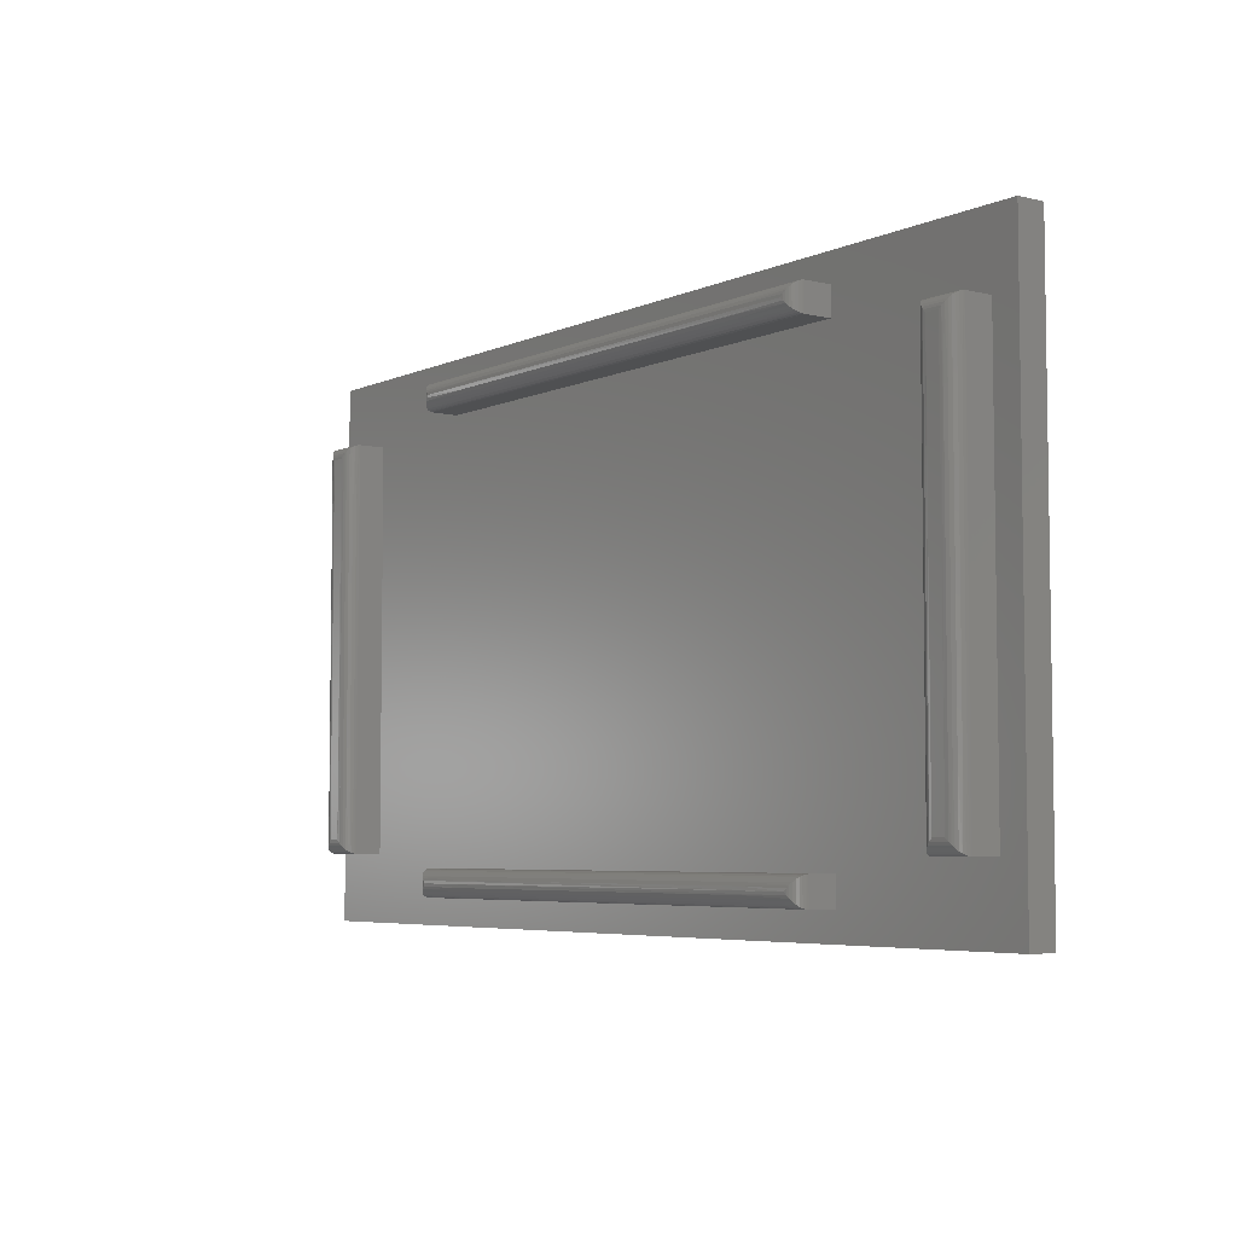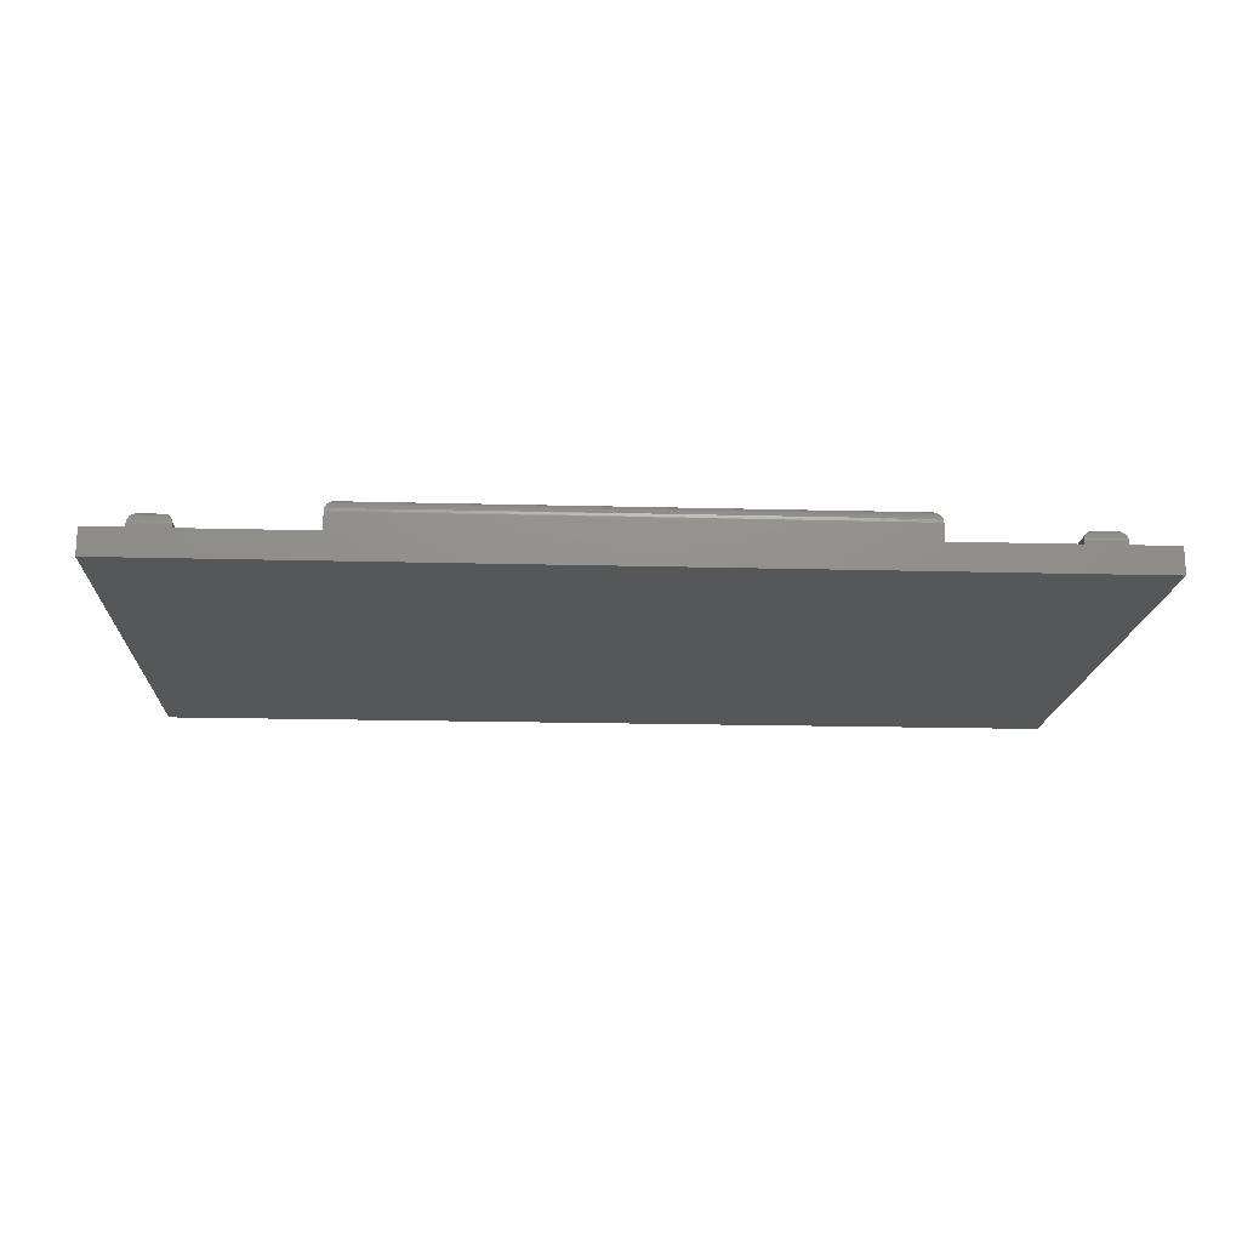
<metadata>
{"format":"stl","ext":"stl","renderer":"f3d","projection":"perspective","resolution":1024,"background":"white","views":[{"elev":-5.3,"azim":53.5,"up":"+Y"},{"elev":-17.0,"azim":176.9,"up":"+Z"}]}
</metadata>
<code>
# stl→obj: 420 verts, 836 faces
v 4 31 1
v 3 31 1
v 4.195 30.8 0.9808
v 2.805 30.8 0.9808
v 2.617 30.62 0.9239
v 4.383 30.62 0.9239
v 2.444 30.44 0.8315
v 4.556 30.44 0.8315
v 4.707 30.29 0.7071
v 2.293 30.29 0.7071
v 4.831 30.17 0.5556
v 2.169 30.17 0.5556
v 2.076 30.08 0.3827
v 4.924 30.08 0.3827
v 2.019 30.02 0.1951
v 4.981 30.02 0.1951
v 4.995 30 0.09802
v 2.005 30 0.09802
v 5 30 2.776e-16
v 2 30 2.776e-16
v 3 59 1
v 2.741 40 0.9659
v 2.741 35 0.9659
v 2.5 35 0.866
v 2.293 35 0.7071
v 2.134 35 0.5
v 2.034 35 0.2588
v 2.034 40 0.2588
v 2.034 45 0.2588
v 2.134 45 0.5
v 2.134 50 0.5
v 2.293 50 0.7071
v 2.293 55 0.7071
v 2.5 55 0.866
v 2.444 59.56 0.8315
v 2.617 59.38 0.9239
v 2.741 55 0.9659
v 2.805 59.2 0.9808
v 2.741 50 0.9659
v 2.741 45 0.9659
v 2.5 45 0.866
v 2.5 40 0.866
v 2.293 40 0.7071
v 2.293 59.71 0.7071
v 2.169 59.83 0.5556
v 2.134 55 0.5
v 2.076 59.92 0.3827
v 2.034 55 0.2588
v 2.019 59.98 0.1951
v 2.005 60 0.09802
v 2 60 2.776e-16
v 2.034 50 0.2588
v 2.5 50 0.866
v 2.293 45 0.7071
v 2.134 40 0.5
v 4 59 1
v 4.195 59.2 0.9808
v 4.383 59.38 0.9239
v 4.556 59.56 0.8315
v 4.707 59.71 0.7071
v 4.831 59.83 0.5556
v 4.924 59.92 0.3827
v 4.981 59.98 0.1951
v 4.995 60 0.09802
v 5 60 2.776e-16
v 4.966 45 0.2588
v 4.966 40 0.2588
v 4.866 40 0.5
v 4.866 35 0.5
v 4.707 35 0.7071
v 4.5 35 0.866
v 4.259 35 0.9659
v 4.259 40 0.9659
v 4.259 45 0.9659
v 4.5 45 0.866
v 4.5 50 0.866
v 4.707 50 0.7071
v 4.707 55 0.7071
v 4.866 55 0.5
v 4.966 55 0.2588
v 4.966 50 0.2588
v 4.866 45 0.5
v 4.707 40 0.7071
v 4.5 55 0.866
v 4.259 55 0.9659
v 4.259 50 0.9659
v 4.966 35 0.2588
v 4.866 50 0.5
v 4.707 45 0.7071
v 4.5 40 0.866
v 5 60 -2
v 5 30 -2
v 2 30 -2
v 16 62 1
v 54 62 1
v 15.8 62.2 0.9808
v 30 62.26 0.9659
v 25 62.26 0.9659
v 25 62.5 0.866
v 20 62.5 0.866
v 20 62.71 0.7071
v 15.44 62.56 0.8315
v 15.29 62.71 0.7071
v 15.17 62.83 0.5556
v 20 62.87 0.5
v 15.08 62.92 0.3827
v 20 62.97 0.2588
v 15.02 62.98 0.1951
v 15 63 0.09802
v 15 63 2.776e-16
v 25 62.97 0.2588
v 30 62.97 0.2588
v 30 62.87 0.5
v 35 62.87 0.5
v 35 62.71 0.7071
v 40 62.71 0.7071
v 40 62.5 0.866
v 45 62.5 0.866
v 45 62.26 0.9659
v 50 62.26 0.9659
v 54.2 62.2 0.9808
v 54.38 62.38 0.9239
v 50 62.5 0.866
v 45 62.71 0.7071
v 40 62.87 0.5
v 35 62.97 0.2588
v 54.56 62.56 0.8315
v 50 62.71 0.7071
v 45 62.87 0.5
v 40 62.97 0.2588
v 55 63 0.09802
v 55 63 2.776e-16
v 54.71 62.71 0.7071
v 54.83 62.83 0.5556
v 50 62.87 0.5
v 54.92 62.92 0.3827
v 50 62.97 0.2588
v 54.98 62.98 0.1951
v 15.62 62.38 0.9239
v 20 62.26 0.9659
v 40 62.26 0.9659
v 35 62.26 0.9659
v 30 62.5 0.866
v 25 62.71 0.7071
v 35 62.5 0.866
v 30 62.71 0.7071
v 25 62.87 0.5
v 45 62.97 0.2588
v 54.2 61.8 0.9808
v 54.38 61.62 0.9239
v 54.56 61.44 0.8315
v 54.71 61.29 0.7071
v 54.83 61.17 0.5556
v 54.92 61.08 0.3827
v 54.98 61.02 0.1951
v 55 61 0.09802
v 55 61 2.776e-16
v 40 61.74 0.9659
v 45 61.74 0.9659
v 45 61.5 0.866
v 50 61.5 0.866
v 50 61.29 0.7071
v 50 61.13 0.5
v 50 61.03 0.2588
v 45 61.03 0.2588
v 40 61.03 0.2588
v 40 61.13 0.5
v 35 61.13 0.5
v 35 61.29 0.7071
v 30 61.29 0.7071
v 30 61.5 0.866
v 25 61.5 0.866
v 25 61.74 0.9659
v 20 61.74 0.9659
v 15.8 61.8 0.9808
v 15.62 61.62 0.9239
v 20 61.5 0.866
v 25 61.29 0.7071
v 30 61.13 0.5
v 35 61.03 0.2588
v 15.44 61.44 0.8315
v 20 61.29 0.7071
v 25 61.13 0.5
v 30 61.03 0.2588
v 15 61 0.09802
v 15 61 2.776e-16
v 15.29 61.29 0.7071
v 15.17 61.17 0.5556
v 20 61.13 0.5
v 15.08 61.08 0.3827
v 20 61.03 0.2588
v 15.02 61.02 0.1951
v 50 61.74 0.9659
v 30 61.74 0.9659
v 35 61.74 0.9659
v 40 61.5 0.866
v 45 61.29 0.7071
v 35 61.5 0.866
v 40 61.29 0.7071
v 45 61.13 0.5
v 25 61.03 0.2588
v 15 61 -2
v 15 63 -2
v 55 63 -2
v 54 28 1
v 16 28 1
v 54.2 27.8 0.9808
v 40 27.74 0.9659
v 45 27.74 0.9659
v 45 27.5 0.866
v 50 27.5 0.866
v 50 27.29 0.7071
v 54.56 27.44 0.8315
v 54.71 27.29 0.7071
v 54.83 27.17 0.5556
v 50 27.13 0.5
v 54.92 27.08 0.3827
v 50 27.03 0.2588
v 54.98 27.02 0.1951
v 55 27 0.09802
v 55 27 2.776e-16
v 45 27.03 0.2588
v 40 27.03 0.2588
v 40 27.13 0.5
v 35 27.13 0.5
v 35 27.29 0.7071
v 30 27.29 0.7071
v 30 27.5 0.866
v 25 27.5 0.866
v 25 27.74 0.9659
v 20 27.74 0.9659
v 15.8 27.8 0.9808
v 15.62 27.62 0.9239
v 20 27.5 0.866
v 25 27.29 0.7071
v 30 27.13 0.5
v 35 27.03 0.2588
v 15.44 27.44 0.8315
v 20 27.29 0.7071
v 25 27.13 0.5
v 30 27.03 0.2588
v 15 27 0.09802
v 15 27 2.776e-16
v 15.29 27.29 0.7071
v 15.17 27.17 0.5556
v 20 27.13 0.5
v 15.08 27.08 0.3827
v 20 27.03 0.2588
v 15.02 27.02 0.1951
v 54.38 27.62 0.9239
v 50 27.74 0.9659
v 30 27.74 0.9659
v 35 27.74 0.9659
v 40 27.5 0.866
v 45 27.29 0.7071
v 35 27.5 0.866
v 40 27.29 0.7071
v 45 27.13 0.5
v 25 27.03 0.2588
v 15.8 28.2 0.9808
v 15.62 28.38 0.9239
v 15.44 28.56 0.8315
v 15.29 28.71 0.7071
v 15.17 28.83 0.5556
v 15.08 28.92 0.3827
v 15.02 28.98 0.1951
v 15 29 0.09802
v 15 29 2.776e-16
v 30 28.26 0.9659
v 25 28.26 0.9659
v 25 28.5 0.866
v 20 28.5 0.866
v 20 28.71 0.7071
v 20 28.87 0.5
v 20 28.97 0.2588
v 25 28.97 0.2588
v 30 28.97 0.2588
v 30 28.87 0.5
v 35 28.87 0.5
v 35 28.71 0.7071
v 40 28.71 0.7071
v 40 28.5 0.866
v 45 28.5 0.866
v 45 28.26 0.9659
v 50 28.26 0.9659
v 54.2 28.2 0.9808
v 54.38 28.38 0.9239
v 50 28.5 0.866
v 45 28.71 0.7071
v 40 28.87 0.5
v 35 28.97 0.2588
v 54.56 28.56 0.8315
v 50 28.71 0.7071
v 45 28.87 0.5
v 40 28.97 0.2588
v 55 29 0.09802
v 55 29 2.776e-16
v 54.71 28.71 0.7071
v 54.83 28.83 0.5556
v 50 28.87 0.5
v 54.92 28.92 0.3827
v 50 28.97 0.2588
v 54.98 28.98 0.1951
v 20 28.26 0.9659
v 40 28.26 0.9659
v 35 28.26 0.9659
v 30 28.5 0.866
v 25 28.71 0.7071
v 35 28.5 0.866
v 30 28.71 0.7071
v 25 28.87 0.5
v 45 28.97 0.2588
v 55 29 -2
v 55 27 -2
v 15 27 -2
v 67 31 1
v 66 31 1
v 67.2 30.8 0.9808
v 65.8 30.8 0.9808
v 65.62 30.62 0.9239
v 67.38 30.62 0.9239
v 65.44 30.44 0.8315
v 67.56 30.44 0.8315
v 67.71 30.29 0.7071
v 65.29 30.29 0.7071
v 67.83 30.17 0.5556
v 65.17 30.17 0.5556
v 65.08 30.08 0.3827
v 67.92 30.08 0.3827
v 65.02 30.02 0.1951
v 67.98 30.02 0.1951
v 68 30 0.09802
v 65 30 0.09802
v 68 30 2.776e-16
v 65 30 2.776e-16
v 66 59 1
v 65.74 40 0.9659
v 65.74 35 0.9659
v 65.5 35 0.866
v 65.29 35 0.7071
v 65.13 35 0.5
v 65.03 35 0.2588
v 65.03 40 0.2588
v 65.03 45 0.2588
v 65.13 45 0.5
v 65.13 50 0.5
v 65.29 50 0.7071
v 65.29 55 0.7071
v 65.5 55 0.866
v 65.44 59.56 0.8315
v 65.62 59.38 0.9239
v 65.74 55 0.9659
v 65.8 59.2 0.9808
v 65.74 50 0.9659
v 65.74 45 0.9659
v 65.5 45 0.866
v 65.5 40 0.866
v 65.29 40 0.7071
v 65.29 59.71 0.7071
v 65.17 59.83 0.5556
v 65.13 55 0.5
v 65.08 59.92 0.3827
v 65.03 55 0.2588
v 65.02 59.98 0.1951
v 65 60 0.09802
v 65 60 2.776e-16
v 65.03 50 0.2588
v 65.5 50 0.866
v 65.29 45 0.7071
v 65.13 40 0.5
v 67 59 1
v 67.2 59.2 0.9808
v 67.38 59.38 0.9239
v 67.56 59.56 0.8315
v 67.71 59.71 0.7071
v 67.83 59.83 0.5556
v 67.92 59.92 0.3827
v 67.98 59.98 0.1951
v 68 60 0.09802
v 68 60 2.776e-16
v 67.97 45 0.2588
v 67.97 40 0.2588
v 67.87 40 0.5
v 67.87 35 0.5
v 67.71 35 0.7071
v 67.5 35 0.866
v 67.26 35 0.9659
v 67.26 40 0.9659
v 67.26 45 0.9659
v 67.5 45 0.866
v 67.5 50 0.866
v 67.71 50 0.7071
v 67.71 55 0.7071
v 67.87 55 0.5
v 67.97 55 0.2588
v 67.97 50 0.2588
v 67.87 45 0.5
v 67.71 40 0.7071
v 67.5 55 0.866
v 67.26 55 0.9659
v 67.26 50 0.9659
v 67.97 35 0.2588
v 67.87 50 0.5
v 67.71 45 0.7071
v 67.5 40 0.866
v 68 60 -2
v 68 30 -2
v 65 30 -2
v 2 60 -2
v 15 29 -2
v 55 61 -2
v 65 60 -2
v 70 25 -2
v 0 25 -2
v 70 25 -4
v 0 25 -4
v 70 65 -2
v 70 65 -4
v 0 65 -2
v 0 65 -4
f 1 2 3
f 3 2 4
f 3 4 5
f 3 5 6
f 6 5 7
f 6 7 8
f 8 7 9
f 9 7 10
f 9 10 11
f 11 10 12
f 11 12 13
f 11 13 14
f 14 13 15
f 14 15 16
f 16 15 17
f 17 15 18
f 17 18 19
f 19 18 20
f 2 21 4
f 4 21 22
f 4 22 23
f 23 22 24
f 23 24 5
f 5 24 7
f 7 24 25
f 7 25 10
f 10 25 12
f 12 25 26
f 12 26 13
f 13 26 27
f 13 27 15
f 15 27 18
f 18 27 20
f 20 27 28
f 20 28 29
f 29 28 30
f 29 30 31
f 31 30 32
f 31 32 33
f 33 32 34
f 33 34 35
f 35 34 36
f 36 34 37
f 36 37 38
f 38 37 21
f 21 37 39
f 21 39 40
f 40 39 41
f 40 41 42
f 42 41 43
f 42 43 25
f 25 43 26
f 35 44 33
f 33 44 45
f 33 45 46
f 46 45 47
f 46 47 48
f 48 47 49
f 48 49 50
f 51 20 50
f 50 20 29
f 50 29 52
f 52 29 31
f 52 31 46
f 46 31 33
f 5 4 23
f 22 21 40
f 39 37 53
f 53 37 34
f 53 34 32
f 24 22 42
f 42 22 40
f 39 53 41
f 41 53 54
f 41 54 43
f 43 54 55
f 43 55 26
f 26 55 27
f 54 53 32
f 25 24 42
f 55 54 30
f 30 54 32
f 27 55 28
f 28 55 30
f 50 52 48
f 48 52 46
f 21 56 38
f 38 56 57
f 38 57 58
f 38 58 36
f 36 58 59
f 36 59 35
f 35 59 44
f 44 59 60
f 44 60 45
f 45 60 61
f 45 61 62
f 45 62 47
f 47 62 63
f 47 63 49
f 49 63 50
f 50 63 64
f 50 64 51
f 51 64 65
f 19 65 17
f 17 65 66
f 17 66 67
f 67 66 68
f 67 68 69
f 69 68 70
f 69 70 11
f 11 70 9
f 9 70 8
f 8 70 71
f 8 71 6
f 6 71 72
f 6 72 3
f 3 72 1
f 1 72 73
f 1 73 74
f 74 73 75
f 74 75 76
f 76 75 77
f 76 77 78
f 78 77 79
f 78 79 61
f 61 79 62
f 62 79 80
f 62 80 63
f 63 80 64
f 64 80 65
f 65 80 81
f 65 81 66
f 66 81 82
f 66 82 68
f 68 82 83
f 68 83 70
f 70 83 71
f 61 60 78
f 78 60 59
f 78 59 84
f 84 59 58
f 84 58 85
f 85 58 57
f 85 57 86
f 86 57 1
f 86 1 74
f 57 56 1
f 11 14 69
f 69 14 87
f 69 87 67
f 67 87 17
f 14 16 87
f 87 16 17
f 81 80 88
f 88 80 79
f 88 79 77
f 81 88 82
f 82 88 89
f 82 89 83
f 83 89 90
f 83 90 71
f 71 90 72
f 89 88 77
f 90 89 75
f 75 89 77
f 78 84 76
f 76 84 86
f 76 86 74
f 85 86 84
f 72 90 73
f 73 90 75
f 65 19 91
f 91 19 92
f 19 20 92
f 92 20 93
f 2 1 21
f 21 1 56
f 94 95 96
f 96 95 97
f 96 97 98
f 98 97 99
f 98 99 100
f 100 99 101
f 100 101 102
f 102 101 103
f 103 101 104
f 104 101 105
f 104 105 106
f 106 105 107
f 106 107 108
f 108 107 109
f 109 107 110
f 110 107 111
f 110 111 112
f 112 111 113
f 112 113 114
f 114 113 115
f 114 115 116
f 116 115 117
f 116 117 118
f 118 117 119
f 118 119 120
f 120 119 95
f 120 95 121
f 121 122 120
f 120 122 123
f 120 123 118
f 118 123 124
f 118 124 116
f 116 124 125
f 116 125 114
f 114 125 126
f 114 126 112
f 112 126 110
f 122 127 123
f 123 127 128
f 123 128 124
f 124 128 129
f 124 129 125
f 125 129 130
f 125 130 126
f 126 130 131
f 126 131 110
f 110 131 132
f 127 133 128
f 128 133 134
f 128 134 135
f 135 134 136
f 135 136 137
f 137 136 138
f 137 138 131
f 102 139 100
f 100 139 140
f 100 140 98
f 98 140 96
f 139 96 140
f 119 141 95
f 95 141 142
f 95 142 97
f 97 142 143
f 97 143 99
f 99 143 144
f 99 144 101
f 101 144 105
f 119 117 141
f 141 117 145
f 141 145 142
f 142 145 143
f 117 115 145
f 145 115 146
f 145 146 143
f 143 146 144
f 115 113 146
f 146 113 147
f 146 147 144
f 144 147 105
f 128 135 129
f 129 135 148
f 129 148 130
f 130 148 131
f 107 105 147
f 107 147 111
f 111 147 113
f 131 148 137
f 137 148 135
f 95 149 121
f 121 149 150
f 121 150 122
f 122 150 151
f 122 151 127
f 127 151 133
f 133 151 152
f 133 152 134
f 134 152 153
f 134 153 154
f 134 154 136
f 136 154 155
f 136 155 138
f 138 155 131
f 131 155 156
f 131 156 132
f 132 156 157
f 95 94 149
f 149 94 158
f 149 158 159
f 159 158 160
f 159 160 161
f 161 160 162
f 161 162 151
f 151 162 152
f 152 162 153
f 153 162 163
f 153 163 154
f 154 163 164
f 154 164 155
f 155 164 156
f 156 164 157
f 157 164 165
f 157 165 166
f 166 165 167
f 166 167 168
f 168 167 169
f 168 169 170
f 170 169 171
f 170 171 172
f 172 171 173
f 172 173 174
f 174 173 94
f 174 94 175
f 175 176 174
f 174 176 177
f 174 177 172
f 172 177 178
f 172 178 170
f 170 178 179
f 170 179 168
f 168 179 180
f 168 180 166
f 166 180 157
f 176 181 177
f 177 181 182
f 177 182 178
f 178 182 183
f 178 183 179
f 179 183 184
f 179 184 180
f 180 184 185
f 180 185 157
f 157 185 186
f 181 187 182
f 182 187 188
f 182 188 189
f 189 188 190
f 189 190 191
f 191 190 192
f 191 192 185
f 151 150 161
f 161 150 193
f 161 193 159
f 159 193 149
f 150 149 193
f 173 194 94
f 94 194 195
f 94 195 158
f 158 195 196
f 158 196 160
f 160 196 197
f 160 197 162
f 162 197 163
f 173 171 194
f 194 171 198
f 194 198 195
f 195 198 196
f 171 169 198
f 198 169 199
f 198 199 196
f 196 199 197
f 169 167 199
f 199 167 200
f 199 200 197
f 197 200 163
f 182 189 183
f 183 189 201
f 183 201 184
f 184 201 185
f 164 163 200
f 164 200 165
f 165 200 167
f 185 201 191
f 191 201 189
f 94 96 175
f 175 96 139
f 175 139 176
f 176 139 102
f 176 102 181
f 181 102 187
f 187 102 103
f 187 103 188
f 188 103 104
f 188 104 106
f 188 106 190
f 190 106 108
f 190 108 192
f 192 108 185
f 185 108 109
f 185 109 186
f 186 109 110
f 186 110 202
f 202 110 203
f 110 132 203
f 203 132 204
f 205 206 207
f 207 206 208
f 207 208 209
f 209 208 210
f 209 210 211
f 211 210 212
f 211 212 213
f 213 212 214
f 214 212 215
f 215 212 216
f 215 216 217
f 217 216 218
f 217 218 219
f 219 218 220
f 220 218 221
f 221 218 222
f 221 222 223
f 223 222 224
f 223 224 225
f 225 224 226
f 225 226 227
f 227 226 228
f 227 228 229
f 229 228 230
f 229 230 231
f 231 230 206
f 231 206 232
f 232 233 231
f 231 233 234
f 231 234 229
f 229 234 235
f 229 235 227
f 227 235 236
f 227 236 225
f 225 236 237
f 225 237 223
f 223 237 221
f 233 238 234
f 234 238 239
f 234 239 235
f 235 239 240
f 235 240 236
f 236 240 241
f 236 241 237
f 237 241 242
f 237 242 221
f 221 242 243
f 238 244 239
f 239 244 245
f 239 245 246
f 246 245 247
f 246 247 248
f 248 247 249
f 248 249 242
f 213 250 211
f 211 250 251
f 211 251 209
f 209 251 207
f 250 207 251
f 230 252 206
f 206 252 253
f 206 253 208
f 208 253 254
f 208 254 210
f 210 254 255
f 210 255 212
f 212 255 216
f 230 228 252
f 252 228 256
f 252 256 253
f 253 256 254
f 228 226 256
f 256 226 257
f 256 257 254
f 254 257 255
f 226 224 257
f 257 224 258
f 257 258 255
f 255 258 216
f 239 246 240
f 240 246 259
f 240 259 241
f 241 259 242
f 218 216 258
f 218 258 222
f 222 258 224
f 242 259 248
f 248 259 246
f 206 260 232
f 232 260 261
f 232 261 233
f 233 261 262
f 233 262 238
f 238 262 244
f 244 262 263
f 244 263 245
f 245 263 264
f 245 264 265
f 245 265 247
f 247 265 266
f 247 266 249
f 249 266 242
f 242 266 267
f 242 267 243
f 243 267 268
f 206 205 260
f 260 205 269
f 260 269 270
f 270 269 271
f 270 271 272
f 272 271 273
f 272 273 262
f 262 273 263
f 263 273 264
f 264 273 274
f 264 274 265
f 265 274 275
f 265 275 266
f 266 275 267
f 267 275 268
f 268 275 276
f 268 276 277
f 277 276 278
f 277 278 279
f 279 278 280
f 279 280 281
f 281 280 282
f 281 282 283
f 283 282 284
f 283 284 285
f 285 284 205
f 285 205 286
f 286 287 285
f 285 287 288
f 285 288 283
f 283 288 289
f 283 289 281
f 281 289 290
f 281 290 279
f 279 290 291
f 279 291 277
f 277 291 268
f 287 292 288
f 288 292 293
f 288 293 289
f 289 293 294
f 289 294 290
f 290 294 295
f 290 295 291
f 291 295 296
f 291 296 268
f 268 296 297
f 292 298 293
f 293 298 299
f 293 299 300
f 300 299 301
f 300 301 302
f 302 301 303
f 302 303 296
f 262 261 272
f 272 261 304
f 272 304 270
f 270 304 260
f 261 260 304
f 284 305 205
f 205 305 306
f 205 306 269
f 269 306 307
f 269 307 271
f 271 307 308
f 271 308 273
f 273 308 274
f 284 282 305
f 305 282 309
f 305 309 306
f 306 309 307
f 282 280 309
f 309 280 310
f 309 310 307
f 307 310 308
f 280 278 310
f 310 278 311
f 310 311 308
f 308 311 274
f 293 300 294
f 294 300 312
f 294 312 295
f 295 312 296
f 275 274 311
f 275 311 276
f 276 311 278
f 296 312 302
f 302 312 300
f 205 207 286
f 286 207 250
f 286 250 287
f 287 250 213
f 287 213 292
f 292 213 298
f 298 213 214
f 298 214 299
f 299 214 215
f 299 215 217
f 299 217 301
f 301 217 219
f 301 219 303
f 303 219 296
f 296 219 220
f 296 220 297
f 297 220 221
f 297 221 313
f 313 221 314
f 221 243 314
f 314 243 315
f 316 317 318
f 318 317 319
f 318 319 320
f 318 320 321
f 321 320 322
f 321 322 323
f 323 322 324
f 324 322 325
f 324 325 326
f 326 325 327
f 326 327 328
f 326 328 329
f 329 328 330
f 329 330 331
f 331 330 332
f 332 330 333
f 332 333 334
f 334 333 335
f 317 336 319
f 319 336 337
f 319 337 338
f 338 337 339
f 338 339 320
f 320 339 322
f 322 339 340
f 322 340 325
f 325 340 327
f 327 340 341
f 327 341 328
f 328 341 342
f 328 342 330
f 330 342 333
f 333 342 335
f 335 342 343
f 335 343 344
f 344 343 345
f 344 345 346
f 346 345 347
f 346 347 348
f 348 347 349
f 348 349 350
f 350 349 351
f 351 349 352
f 351 352 353
f 353 352 336
f 336 352 354
f 336 354 355
f 355 354 356
f 355 356 357
f 357 356 358
f 357 358 340
f 340 358 341
f 350 359 348
f 348 359 360
f 348 360 361
f 361 360 362
f 361 362 363
f 363 362 364
f 363 364 365
f 366 335 365
f 365 335 344
f 365 344 367
f 367 344 346
f 367 346 361
f 361 346 348
f 320 319 338
f 337 336 355
f 354 352 368
f 368 352 349
f 368 349 347
f 339 337 357
f 357 337 355
f 354 368 356
f 356 368 369
f 356 369 358
f 358 369 370
f 358 370 341
f 341 370 342
f 369 368 347
f 340 339 357
f 370 369 345
f 345 369 347
f 342 370 343
f 343 370 345
f 365 367 363
f 363 367 361
f 336 371 353
f 353 371 372
f 353 372 373
f 353 373 351
f 351 373 374
f 351 374 350
f 350 374 359
f 359 374 375
f 359 375 360
f 360 375 376
f 360 376 377
f 360 377 362
f 362 377 378
f 362 378 364
f 364 378 365
f 365 378 379
f 365 379 366
f 366 379 380
f 334 380 332
f 332 380 381
f 332 381 382
f 382 381 383
f 382 383 384
f 384 383 385
f 384 385 326
f 326 385 324
f 324 385 323
f 323 385 386
f 323 386 321
f 321 386 387
f 321 387 318
f 318 387 316
f 316 387 388
f 316 388 389
f 389 388 390
f 389 390 391
f 391 390 392
f 391 392 393
f 393 392 394
f 393 394 376
f 376 394 377
f 377 394 395
f 377 395 378
f 378 395 379
f 379 395 380
f 380 395 396
f 380 396 381
f 381 396 397
f 381 397 383
f 383 397 398
f 383 398 385
f 385 398 386
f 376 375 393
f 393 375 374
f 393 374 399
f 399 374 373
f 399 373 400
f 400 373 372
f 400 372 401
f 401 372 316
f 401 316 389
f 372 371 316
f 326 329 384
f 384 329 402
f 384 402 382
f 382 402 332
f 329 331 402
f 402 331 332
f 396 395 403
f 403 395 394
f 403 394 392
f 396 403 397
f 397 403 404
f 397 404 398
f 398 404 405
f 398 405 386
f 386 405 387
f 404 403 392
f 405 404 390
f 390 404 392
f 393 399 391
f 391 399 401
f 391 401 389
f 400 401 399
f 387 405 388
f 388 405 390
f 380 334 406
f 406 334 407
f 334 335 407
f 407 335 408
f 317 316 336
f 336 316 371
f 20 51 93
f 93 51 409
f 51 65 409
f 409 65 91
f 243 268 315
f 315 268 410
f 268 297 410
f 410 297 313
f 132 157 204
f 204 157 411
f 157 186 411
f 411 186 202
f 335 366 408
f 408 366 412
f 366 380 412
f 412 380 406
f 413 414 415
f 415 414 416
f 417 413 418
f 418 413 415
f 419 417 420
f 420 417 418
f 414 419 416
f 416 419 420
f 92 202 91
f 91 202 203
f 91 203 419
f 419 203 417
f 417 203 204
f 417 204 412
f 412 204 411
f 412 411 408
f 408 411 313
f 408 313 314
f 93 414 92
f 92 414 315
f 92 315 410
f 414 93 419
f 419 93 409
f 419 409 91
f 408 314 413
f 413 314 315
f 413 315 414
f 92 410 202
f 202 410 313
f 202 313 411
f 412 406 417
f 417 406 407
f 417 407 413
f 413 407 408
f 420 418 416
f 416 418 415

</code>
